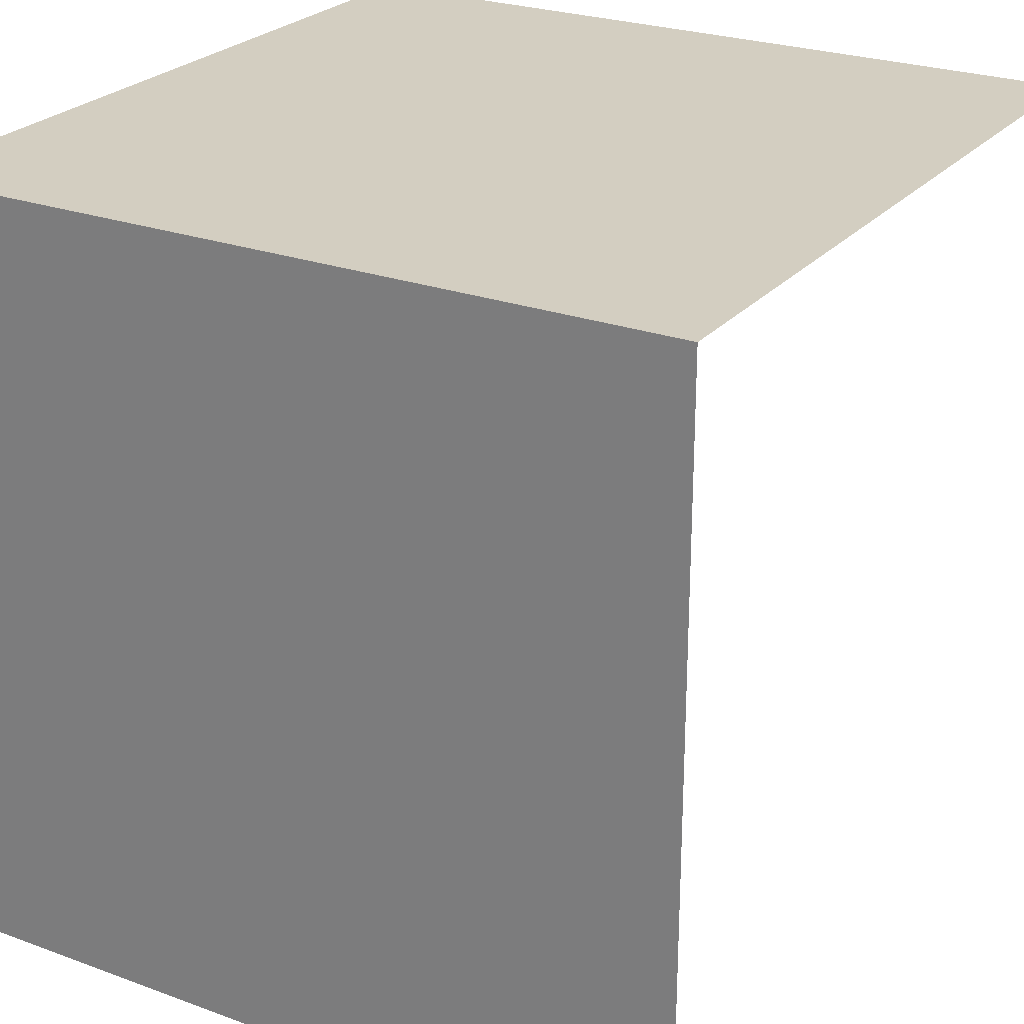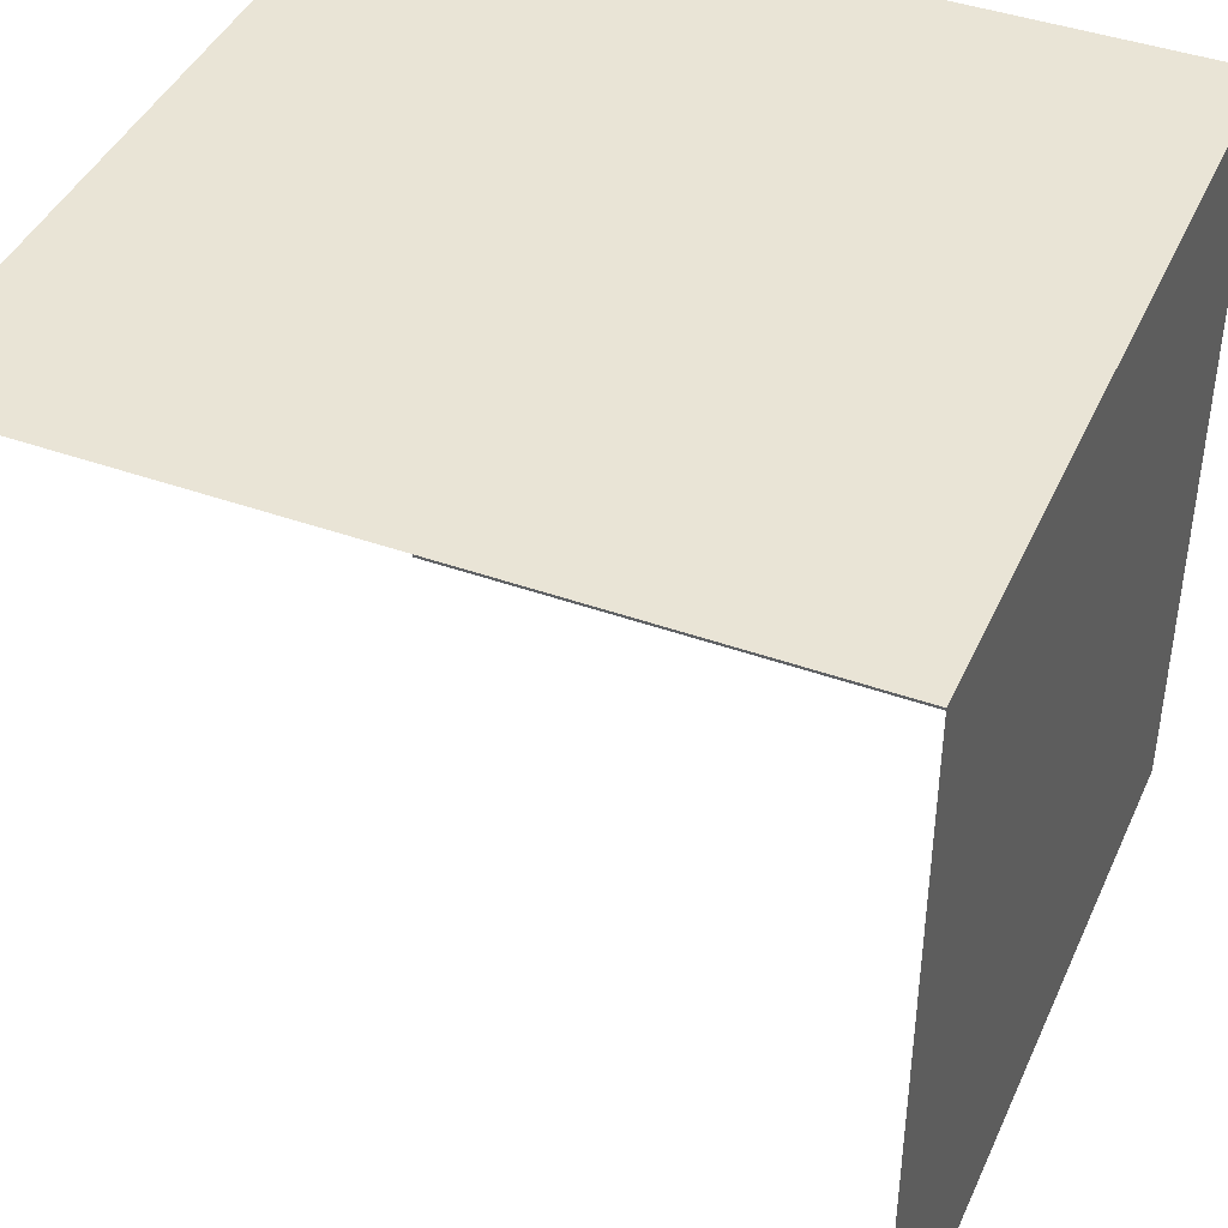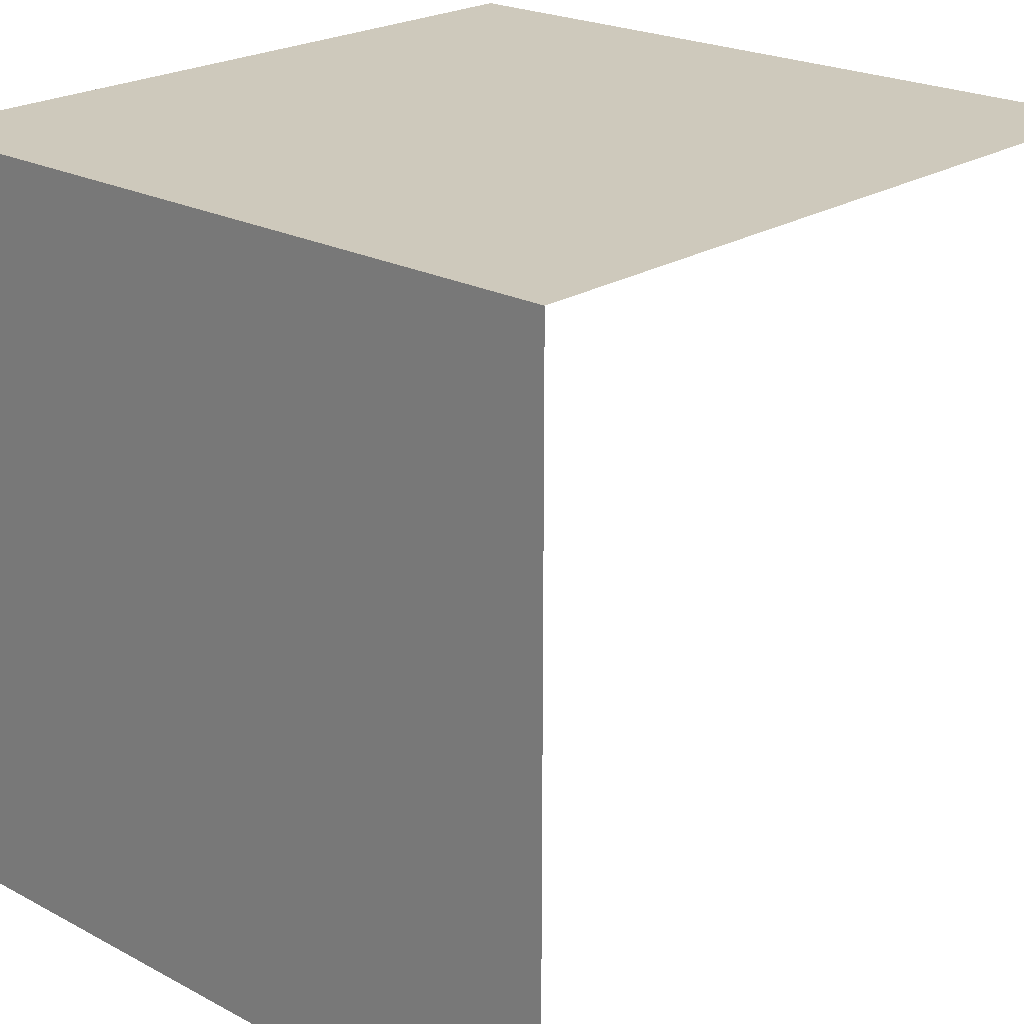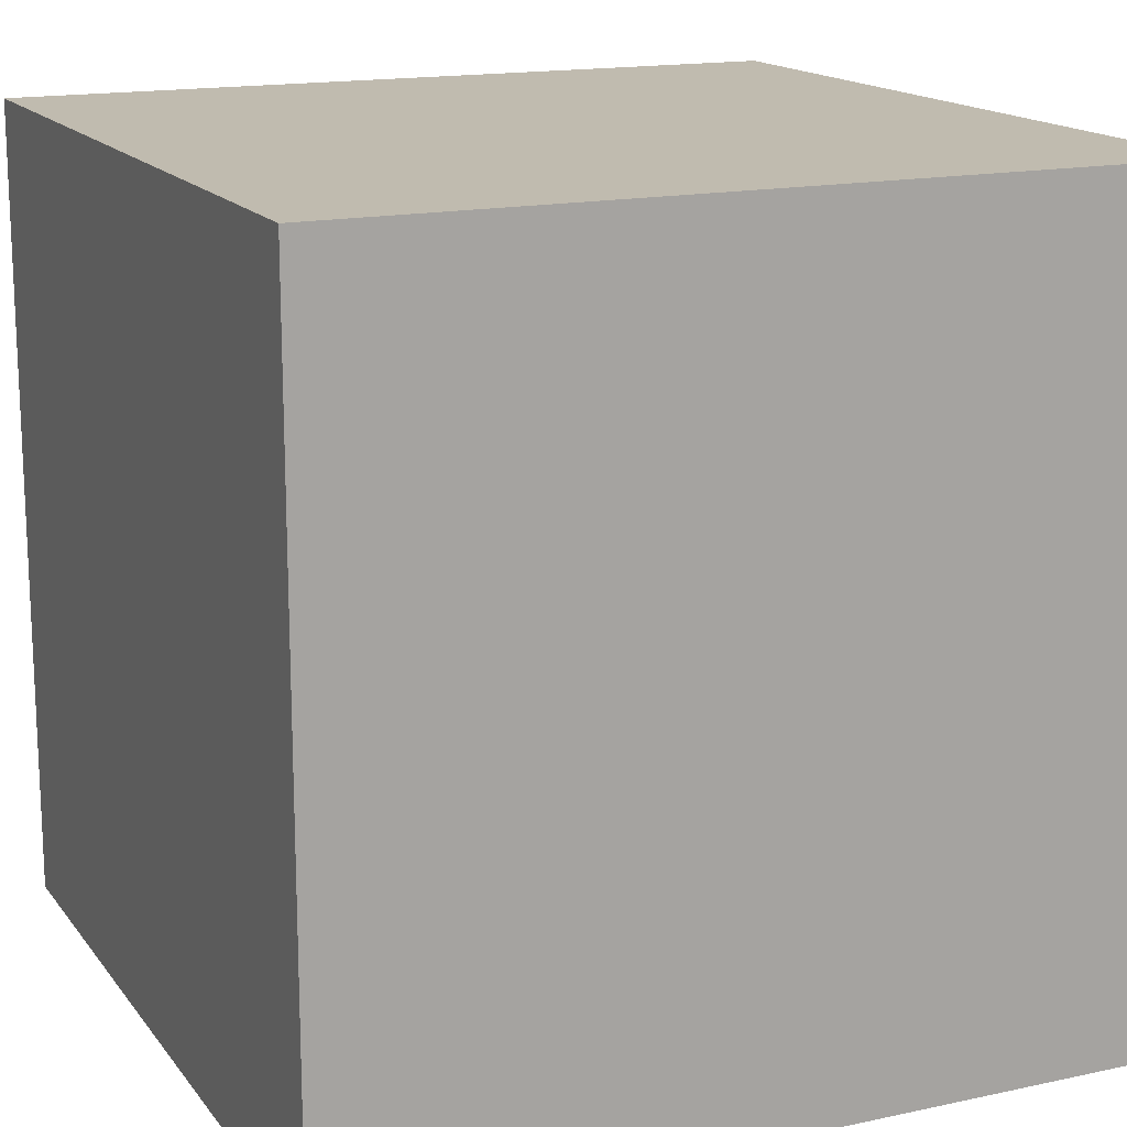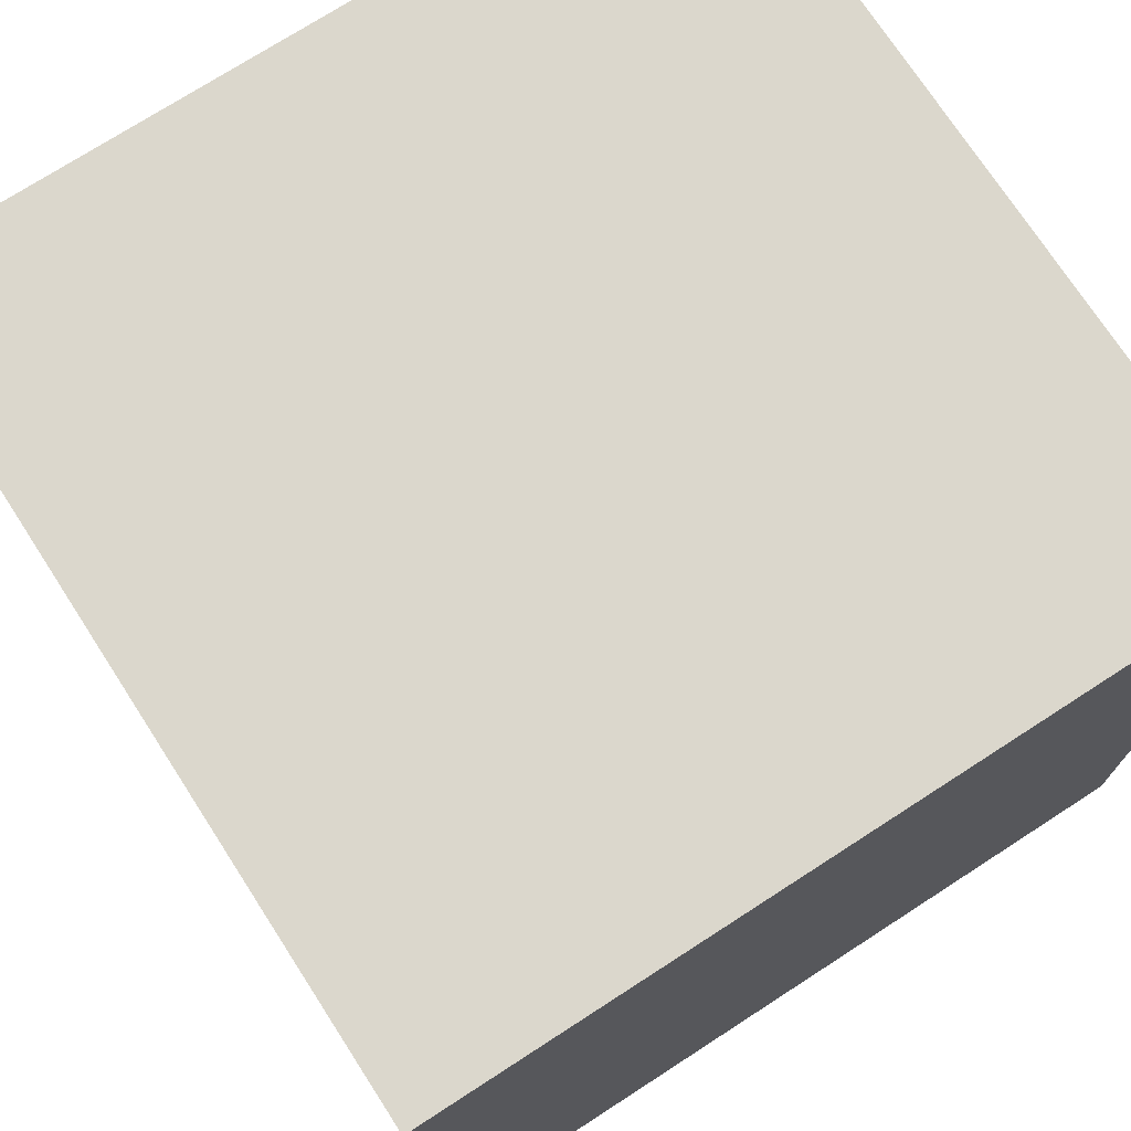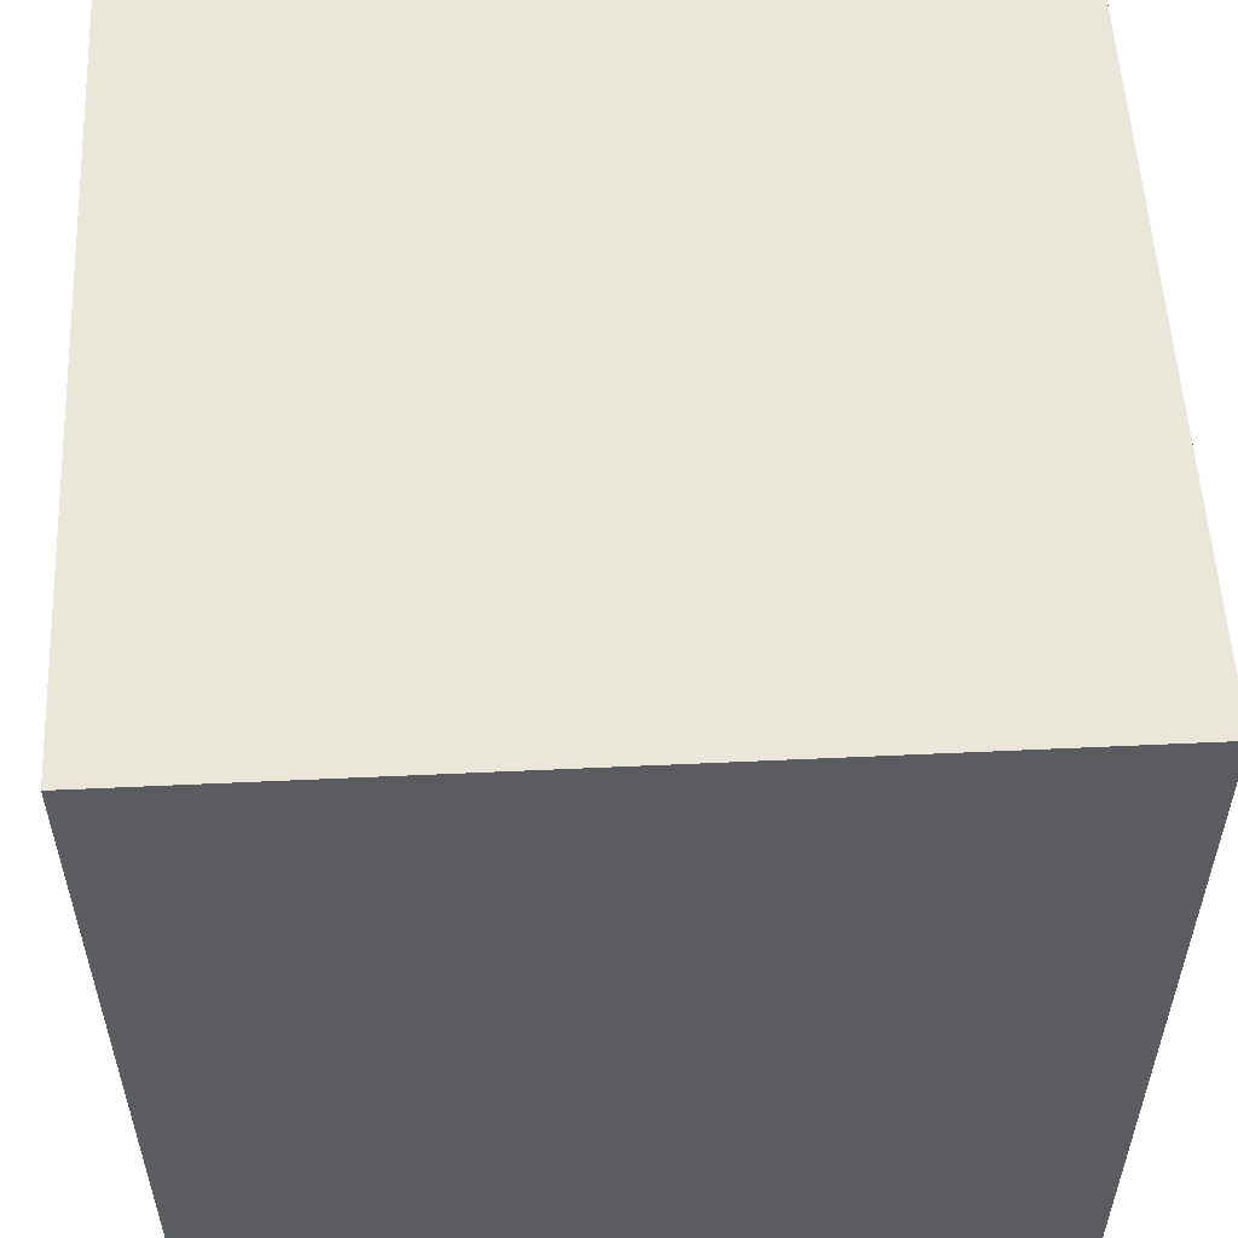
<metadata>
{"format":"obj","ext":"obj","renderer":"f3d","projection":"perspective","resolution":1024,"background":"white","views":[{"elev":25.2,"azim":-149.4,"up":"+Z"},{"elev":42.5,"azim":23.1,"up":"+Z"},{"elev":22.3,"azim":-137.5,"up":"+Z"},{"elev":15.9,"azim":155.8,"up":"+Z"},{"elev":73.4,"azim":-32.9,"up":"+Y"},{"elev":54.9,"azim":-2.8,"up":"+Y"}]}
</metadata>
<code>
g pCube1
v -0.5 -0.5 0.5
v 0.5 -0.5 0.5
v -0.5 0.5 0.5
v 0.5 0.5 0.5
v -0.5 0.5 -0.5
v 0.5 0.5 -0.5
v 0.5 -0.5 -0.5
f 1 2 4 3
f 3 4 6 5
f 2 7 6 4

</code>
